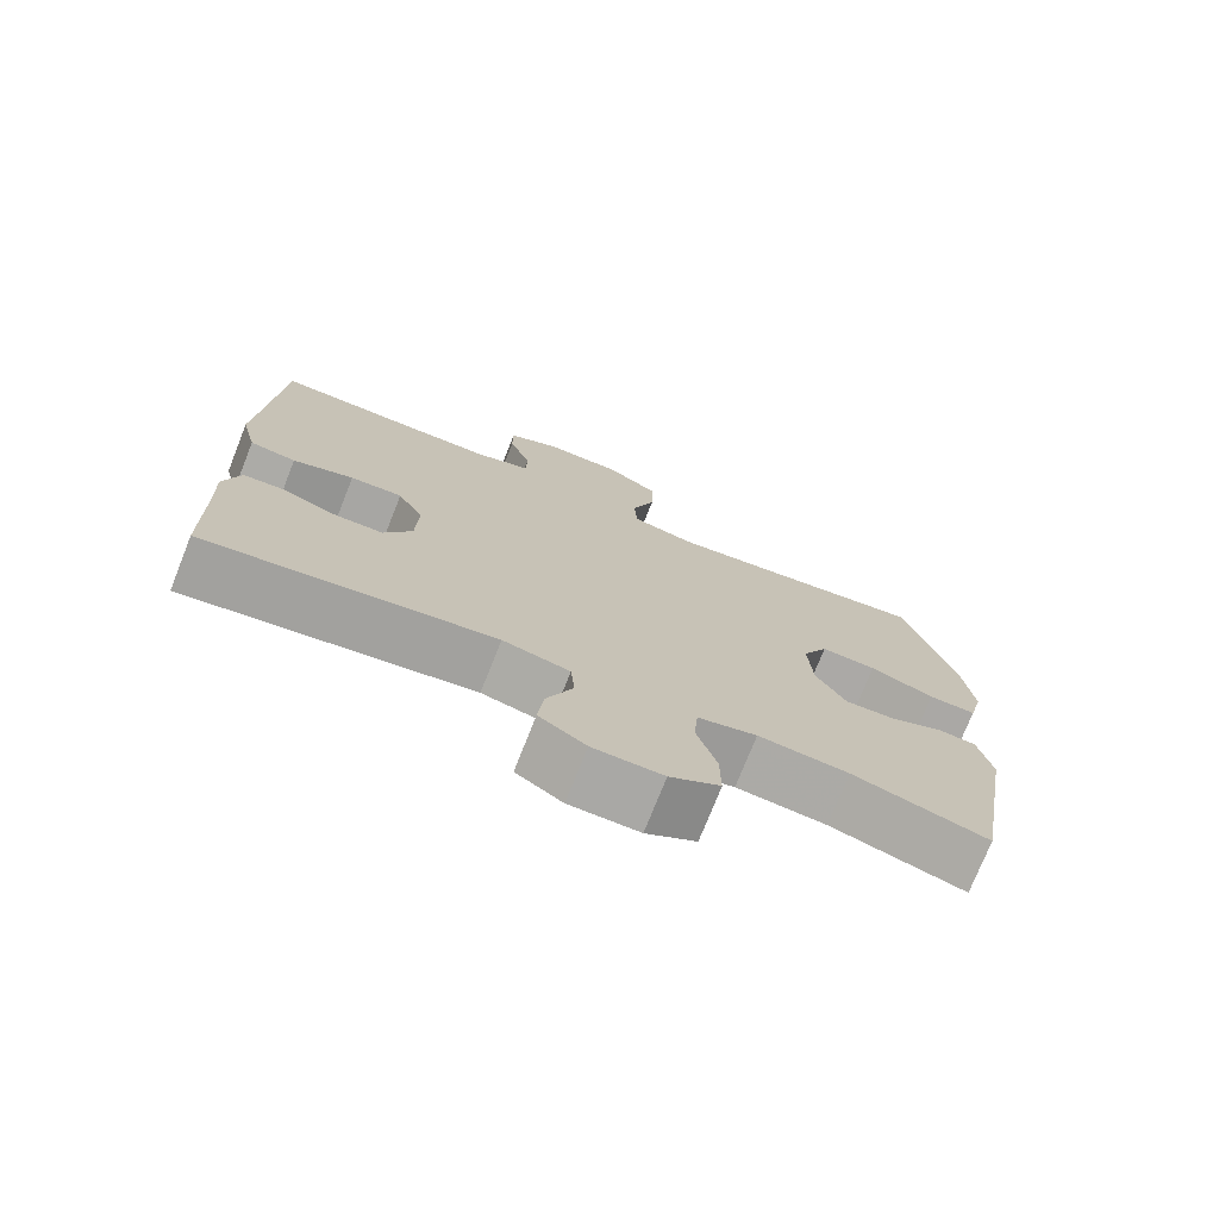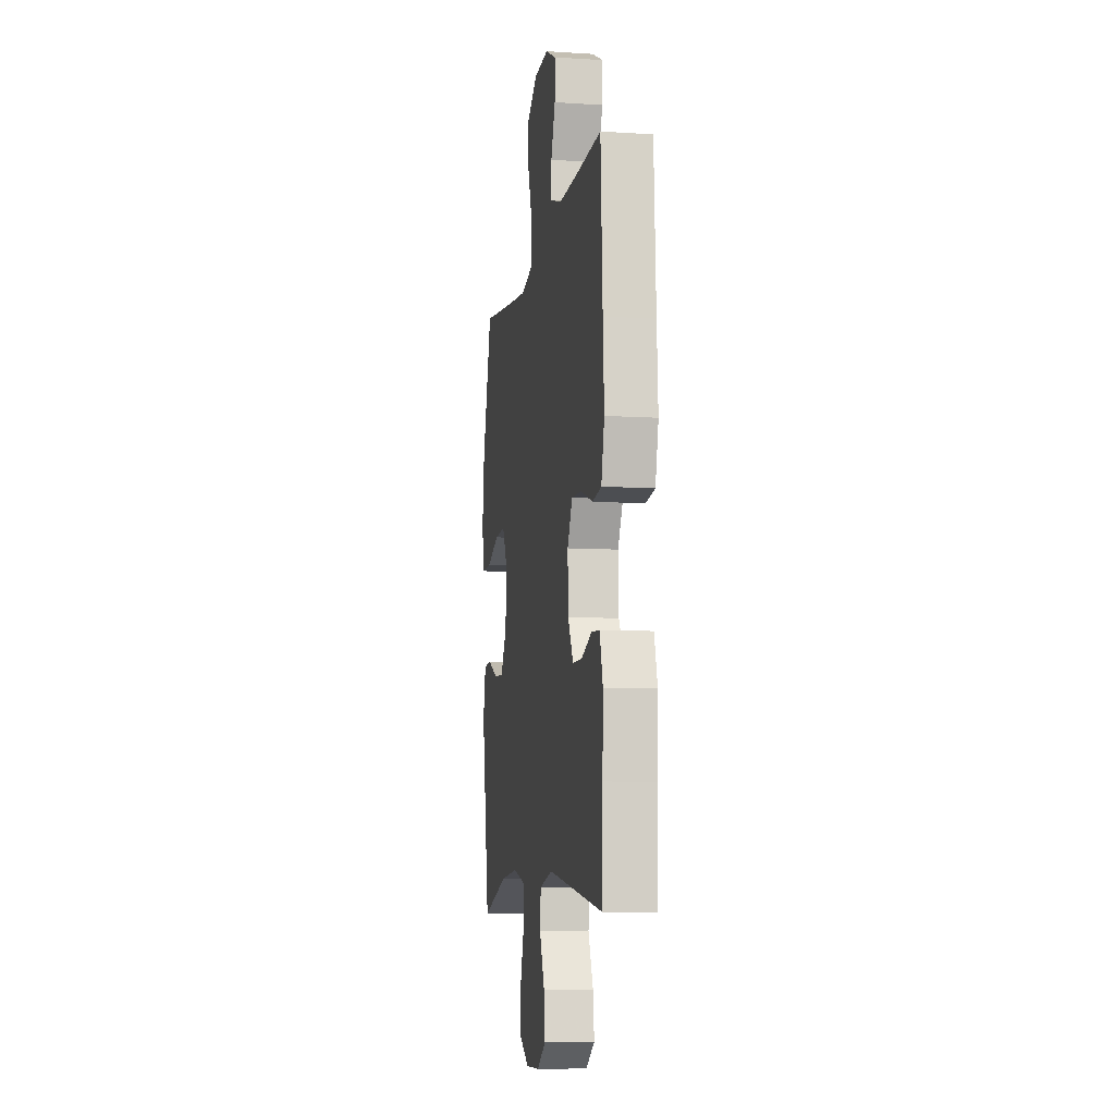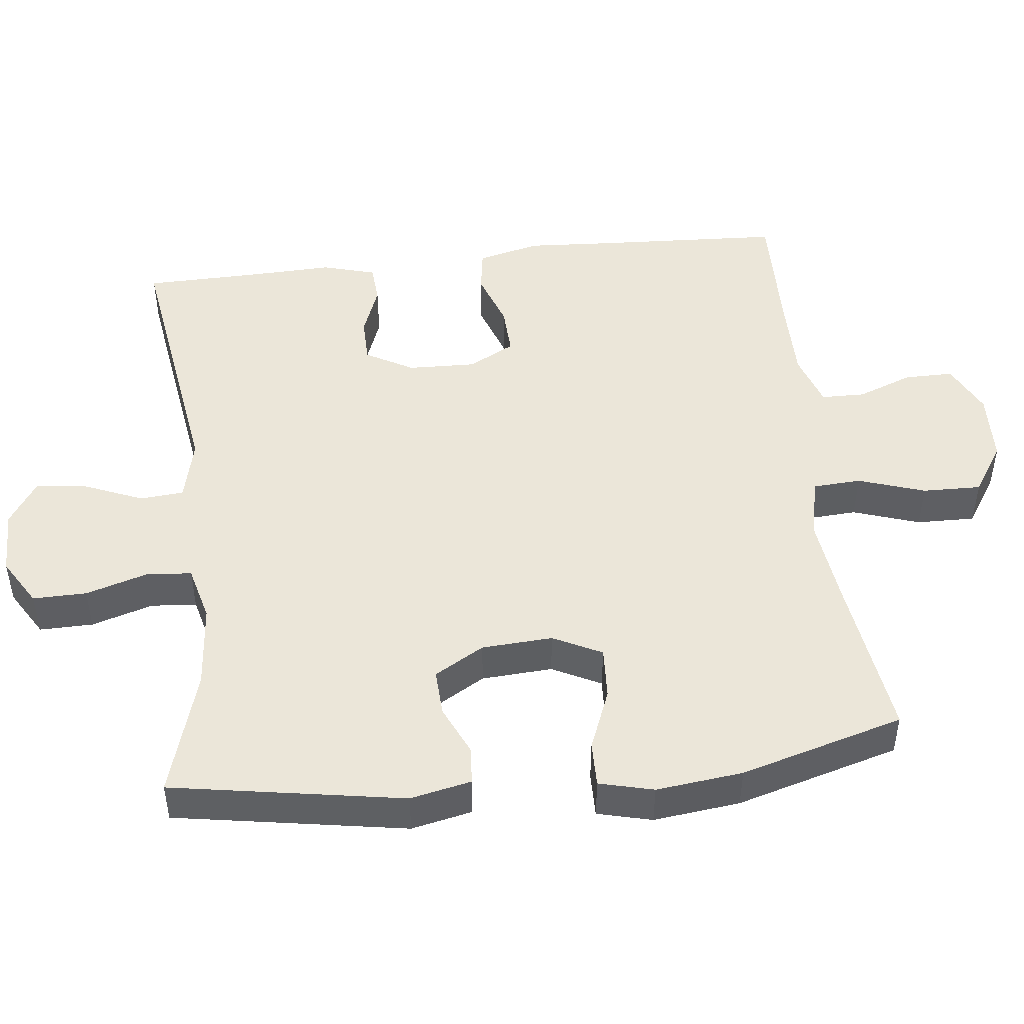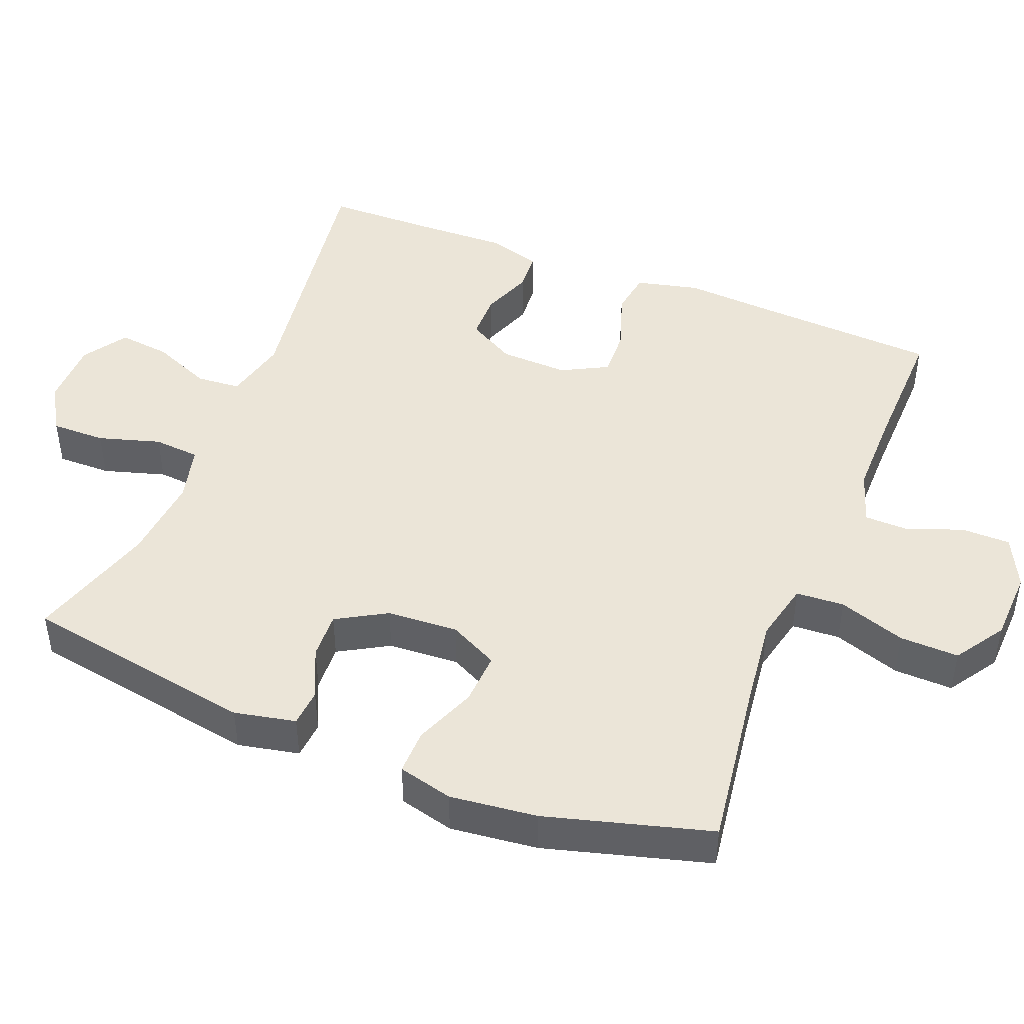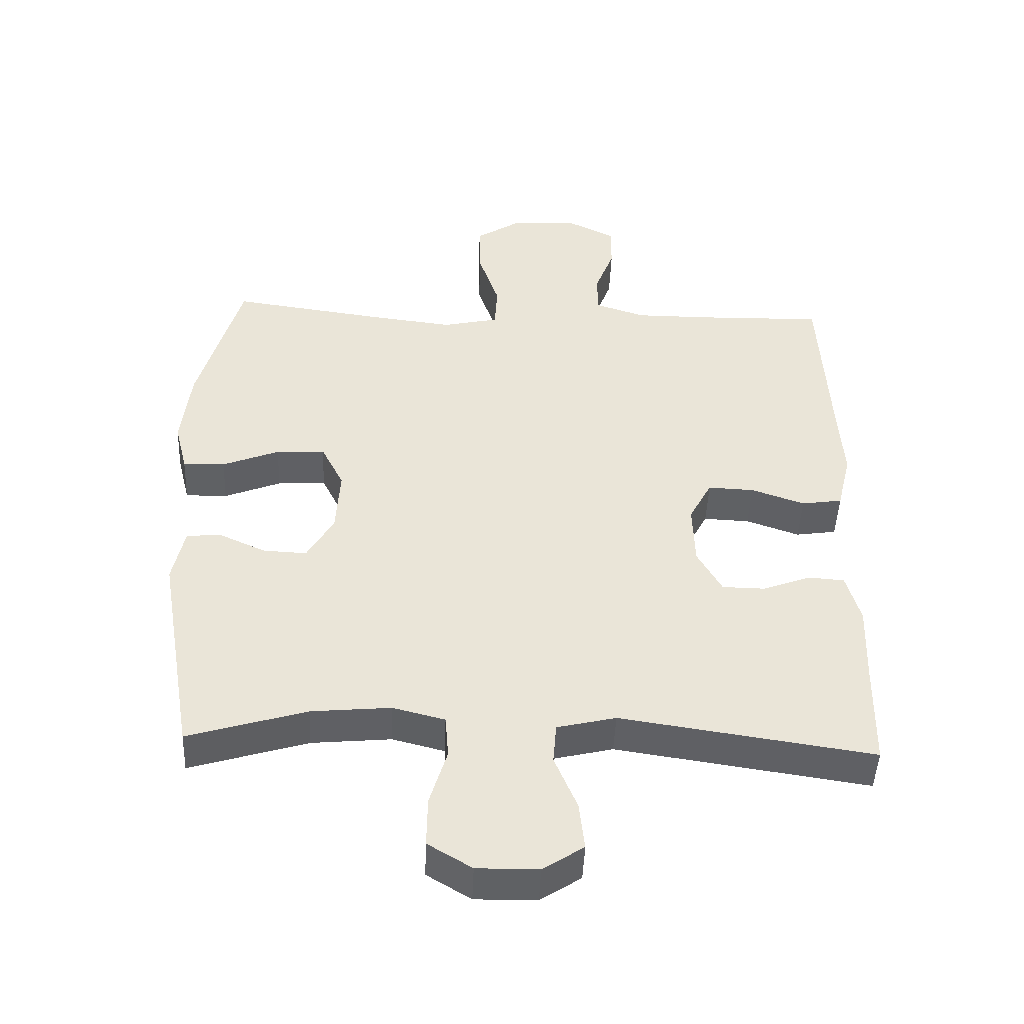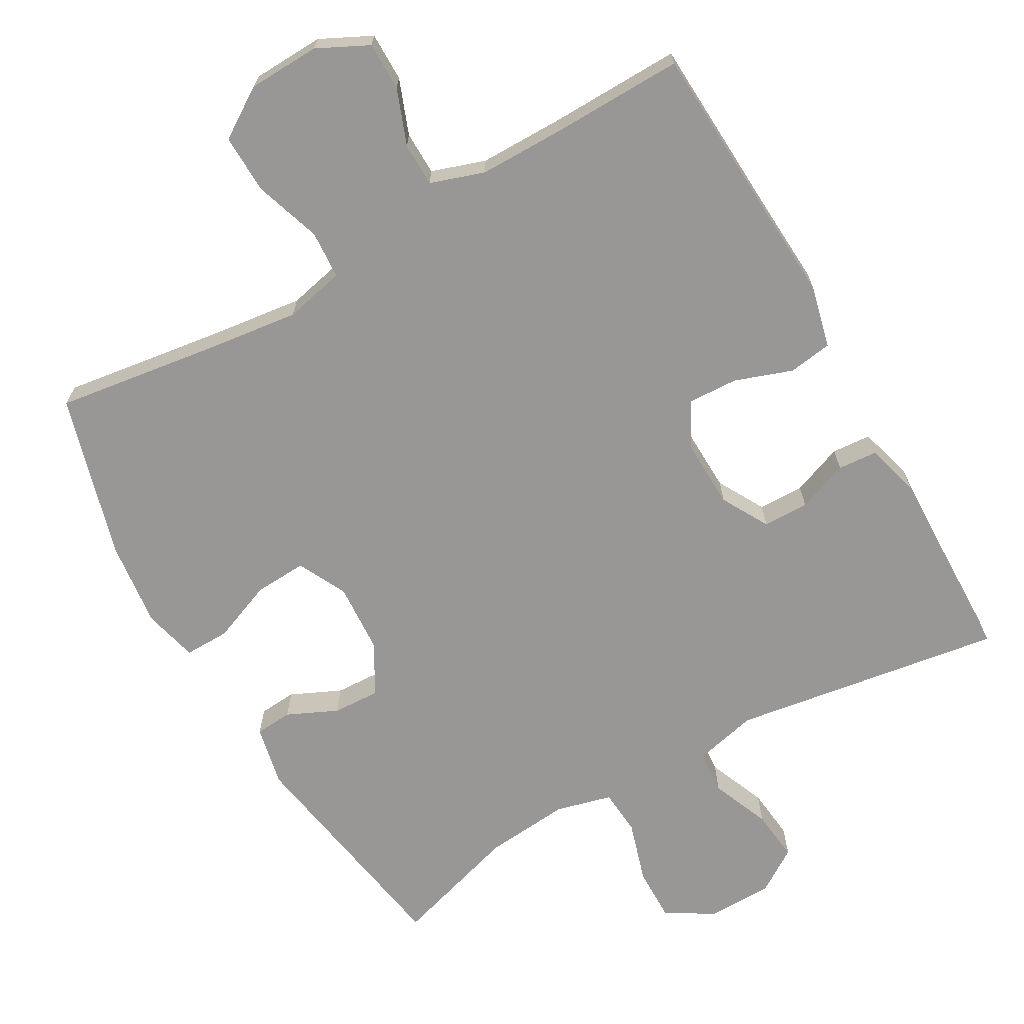
<metadata>
{"format":"obj","ext":"obj","renderer":"f3d","projection":"perspective","resolution":1024,"background":"white","views":[{"elev":-74.9,"azim":158.3,"up":"+Z"},{"elev":-8.5,"azim":80.2,"up":"+Z"},{"elev":47.8,"azim":-96.5,"up":"+Y"},{"elev":45.7,"azim":-68.2,"up":"+Y"},{"elev":-46.4,"azim":-2.3,"up":"+Z"},{"elev":-68.3,"azim":29.6,"up":"+Y"}]}
</metadata>
<code>
v -0.5 0.07 0.5
v -0.273 0.07 0.468
v -0.144 0.07 0.452
v -0.06 0.07 0.471
v -0.056 0.07 0.538
v -0.087 0.07 0.631
v -0.089 0.07 0.713
v -0.02 0.07 0.758
v 0.08 0.07 0.762
v 0.151 0.07 0.727
v 0.151 0.07 0.659
v 0.122 0.07 0.582
v 0.123 0.07 0.521
v 0.198 0.07 0.496
v 0.315 0.07 0.496
v 0.5 0.07 0.5
v 0.513 0.07 0.251
v 0.521 0.07 0.12
v 0.5 0.07 0.033
v 0.439 0.07 0.024
v 0.359 0.07 0.052
v 0.29 0.07 0.055
v 0.256 0.07 -0.009
v 0.259 0.07 -0.104
v 0.296 0.07 -0.17
v 0.36 0.07 -0.171
v 0.431 0.07 -0.144
v 0.486 0.07 -0.148
v 0.507 0.07 -0.223
v 0.503 0.07 -0.339
v 0.5 0.07 -0.5
v 0.122 0.07 -0.443
v 0.034 0.07 -0.464
v 0.029 0.07 -0.525
v 0.063 0.07 -0.607
v 0.071 0.07 -0.679
v 0.01 0.07 -0.719
v -0.082 0.07 -0.72
v -0.148 0.07 -0.68
v -0.147 0.07 -0.605
v -0.121 0.07 -0.519
v -0.126 0.07 -0.455
v -0.204 0.07 -0.435
v -0.323 0.07 -0.446
v -0.5 0.07 -0.5
v -0.555 0.07 -0.176
v -0.537 0.07 -0.091
v -0.485 0.07 -0.087
v -0.415 0.07 -0.119
v -0.35 0.07 -0.122
v -0.31 0.07 -0.053
v -0.304 0.07 0.046
v -0.338 0.07 0.114
v -0.411 0.07 0.11
v -0.496 0.07 0.076
v -0.559 0.07 0.075
v -0.578 0.07 0.151
v -0.564 0.07 0.272
v -0.5 0 0.5
v -0.273 0 0.468
v -0.144 0 0.452
v -0.06 0 0.471
v -0.056 0 0.538
v -0.087 0 0.631
v -0.089 0 0.713
v -0.02 0 0.758
v 0.08 0 0.762
v 0.151 0 0.727
v 0.151 0 0.659
v 0.122 0 0.582
v 0.123 0 0.521
v 0.198 0 0.496
v 0.315 0 0.496
v 0.5 0 0.5
v 0.513 0 0.251
v 0.521 0 0.12
v 0.5 0 0.033
v 0.439 0 0.024
v 0.359 0 0.052
v 0.29 0 0.055
v 0.256 0 -0.009
v 0.259 0 -0.104
v 0.296 0 -0.17
v 0.36 0 -0.171
v 0.431 0 -0.144
v 0.486 0 -0.148
v 0.507 0 -0.223
v 0.503 0 -0.339
v 0.5 0 -0.5
v 0.122 0 -0.443
v 0.034 0 -0.464
v 0.029 0 -0.525
v 0.063 0 -0.607
v 0.071 0 -0.679
v 0.01 0 -0.719
v -0.082 0 -0.72
v -0.148 0 -0.68
v -0.147 0 -0.605
v -0.121 0 -0.519
v -0.126 0 -0.455
v -0.204 0 -0.435
v -0.323 0 -0.446
v -0.5 0 -0.5
v -0.555 0 -0.176
v -0.537 0 -0.091
v -0.485 0 -0.087
v -0.415 0 -0.119
v -0.35 0 -0.122
v -0.31 0 -0.053
v -0.304 0 0.046
v -0.338 0 0.114
v -0.411 0 0.11
v -0.496 0 0.076
v -0.559 0 0.075
v -0.578 0 0.151
v -0.564 0 0.272
f 58 1 2
f 57 58 2
f 56 57 2
f 55 56 2
f 54 55 2
f 53 54 2 3
f 52 53 3 4
f 51 52 4
f 47 48 49
f 46 47 49
f 45 46 49
f 44 45 49
f 43 44 49 50
f 42 43 50 51
f 39 40 41
f 38 39 41
f 37 38 41
f 36 37 41
f 35 36 41
f 34 35 41
f 33 34 41 42
f 42 51 4
f 33 42 4
f 32 33 4
f 28 29 30
f 27 28 30
f 26 27 30
f 30 31 32
f 26 30 32
f 25 26 32
f 19 20 21
f 18 19 21
f 17 18 21
f 17 21 22
f 16 17 22
f 15 16 22
f 14 15 22 23
f 10 11 12
f 9 10 12
f 8 9 12
f 7 8 12
f 6 7 12
f 5 6 12
f 5 12 13
f 14 23 24
f 13 14 24
f 5 13 24
f 4 5 24
f 32 4 24
f 24 25 32
f 60 59 116
f 60 116 115
f 60 115 114
f 60 114 113
f 60 113 112
f 61 60 112 111
f 62 61 111 110
f 62 110 109
f 107 106 105
f 107 105 104
f 107 104 103
f 107 103 102
f 108 107 102 101
f 109 108 101 100
f 99 98 97
f 99 97 96
f 99 96 95
f 99 95 94
f 99 94 93
f 99 93 92
f 100 99 92 91
f 62 109 100
f 62 100 91
f 62 91 90
f 88 87 86
f 88 86 85
f 88 85 84
f 90 89 88
f 90 88 84
f 90 84 83
f 79 78 77
f 79 77 76
f 79 76 75
f 80 79 75
f 80 75 74
f 80 74 73
f 81 80 73 72
f 70 69 68
f 70 68 67
f 70 67 66
f 70 66 65
f 70 65 64
f 70 64 63
f 71 70 63
f 82 81 72
f 82 72 71
f 82 71 63
f 82 63 62
f 82 62 90
f 90 83 82
f 1 59 60 2
f 2 60 61 3
f 3 61 62 4
f 4 62 63 5
f 5 63 64 6
f 6 64 65 7
f 7 65 66 8
f 8 66 67 9
f 9 67 68 10
f 10 68 69 11
f 11 69 70 12
f 12 70 71 13
f 13 71 72 14
f 14 72 73 15
f 15 73 74 16
f 16 74 75 17
f 17 75 76 18
f 18 76 77 19
f 19 77 78 20
f 20 78 79 21
f 21 79 80 22
f 22 80 81 23
f 23 81 82 24
f 24 82 83 25
f 25 83 84 26
f 26 84 85 27
f 27 85 86 28
f 28 86 87 29
f 29 87 88 30
f 30 88 89 31
f 31 89 90 32
f 32 90 91 33
f 33 91 92 34
f 34 92 93 35
f 35 93 94 36
f 36 94 95 37
f 37 95 96 38
f 38 96 97 39
f 39 97 98 40
f 40 98 99 41
f 41 99 100 42
f 42 100 101 43
f 43 101 102 44
f 44 102 103 45
f 45 103 104 46
f 46 104 105 47
f 47 105 106 48
f 48 106 107 49
f 49 107 108 50
f 50 108 109 51
f 51 109 110 52
f 52 110 111 53
f 53 111 112 54
f 54 112 113 55
f 55 113 114 56
f 56 114 115 57
f 57 115 116 58
f 58 116 59 1

</code>
